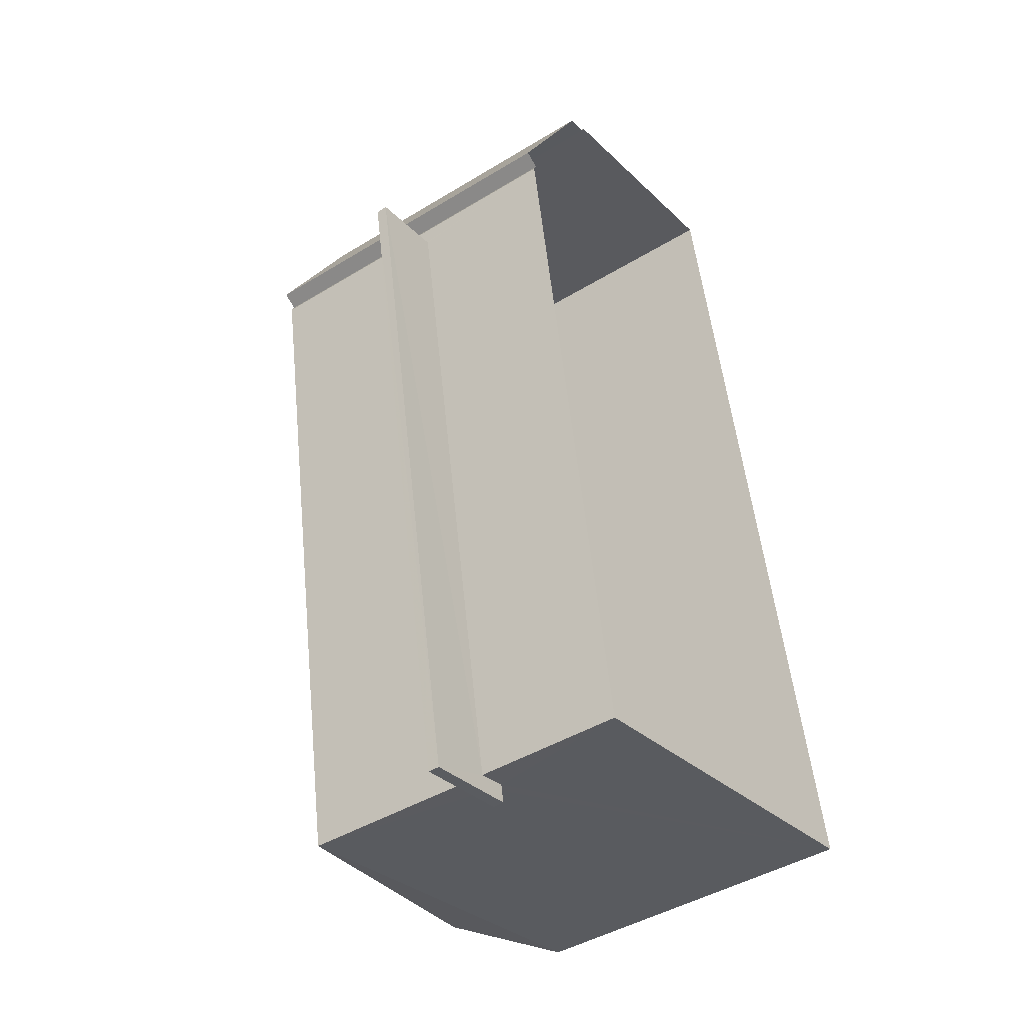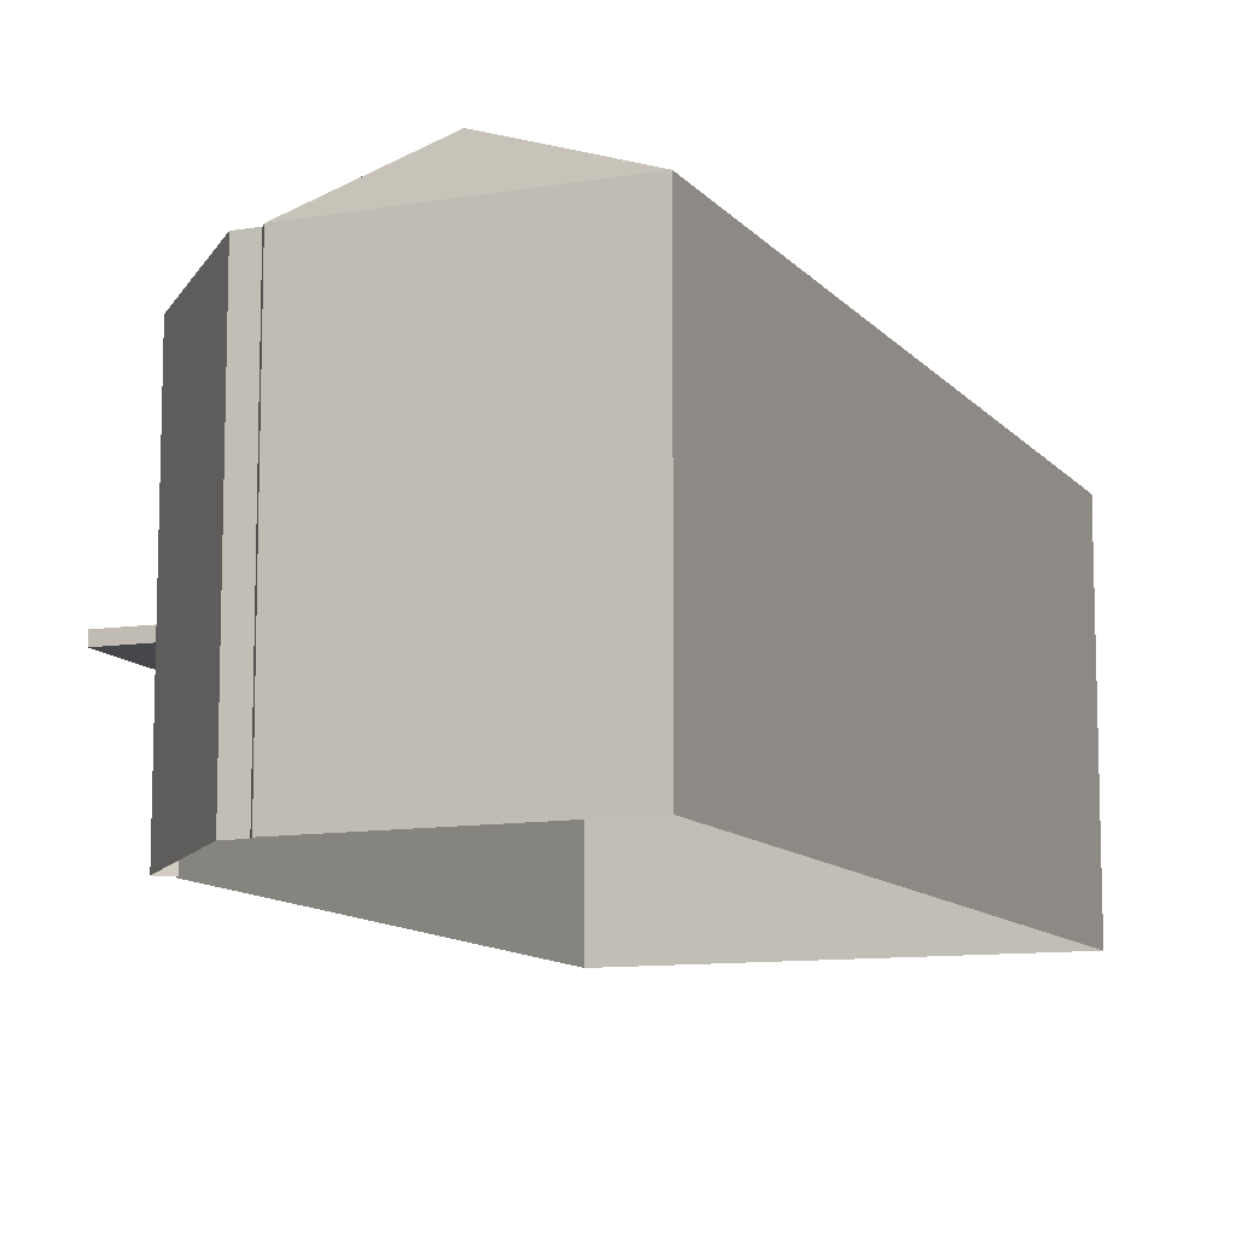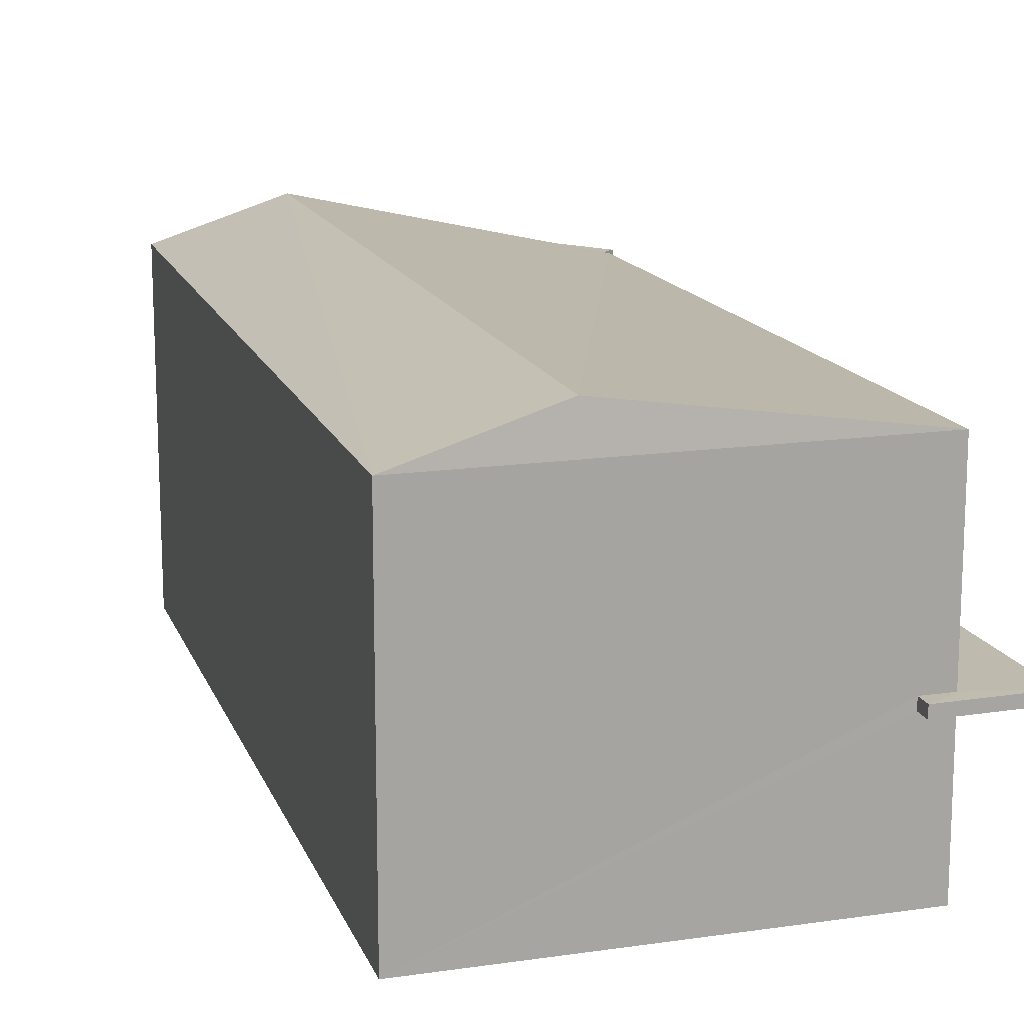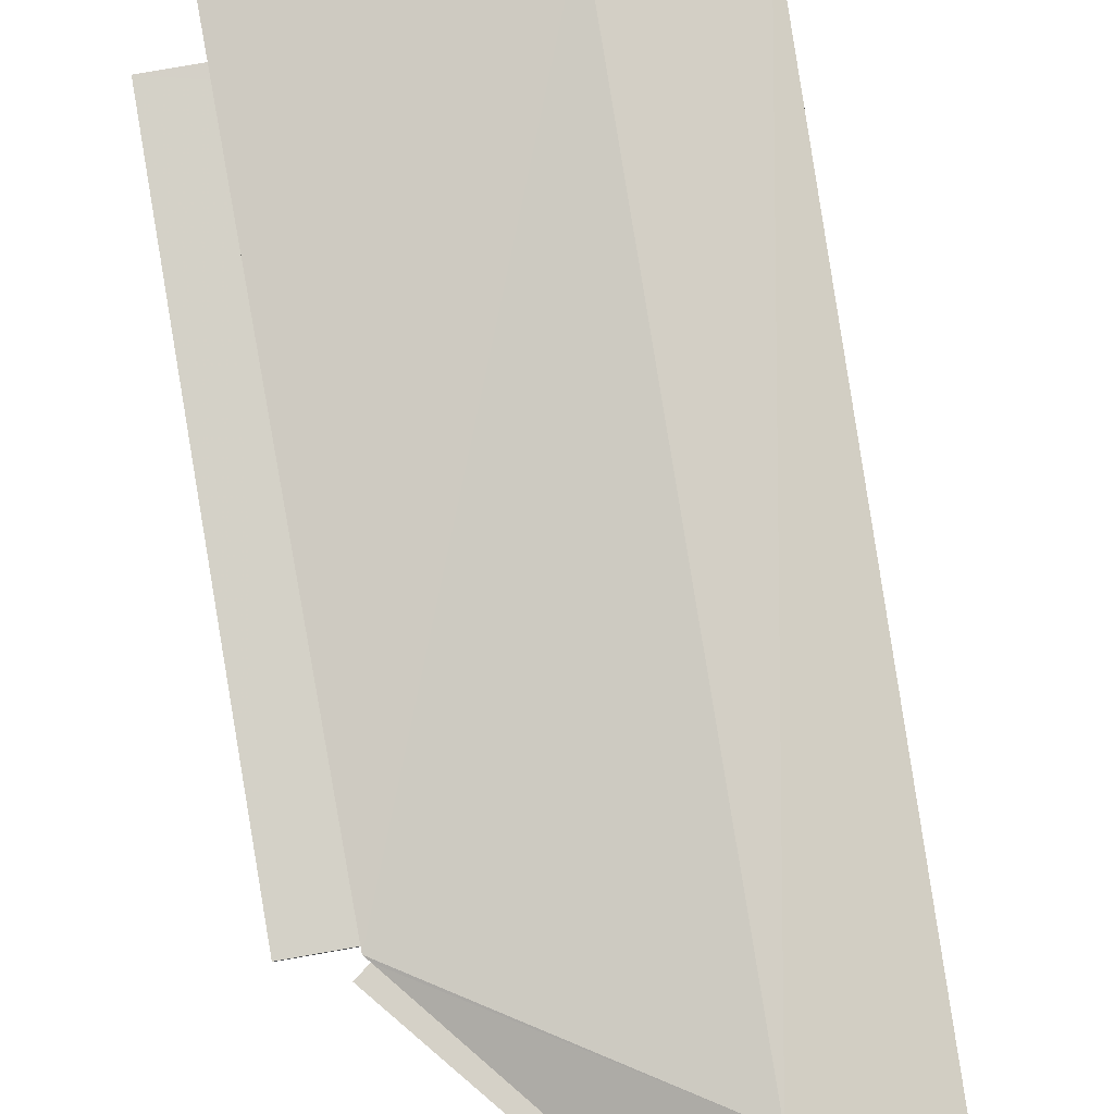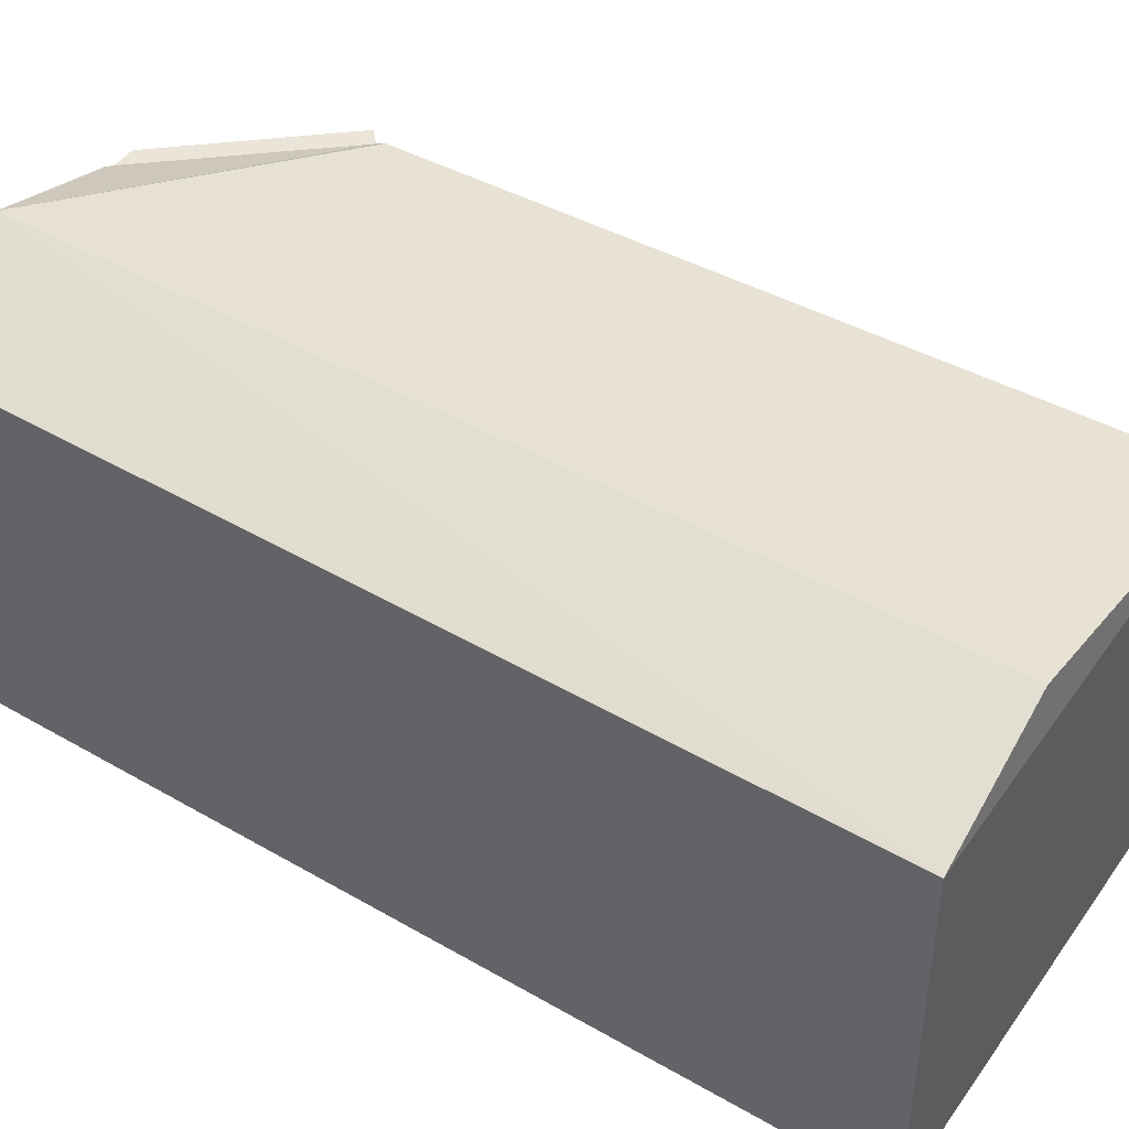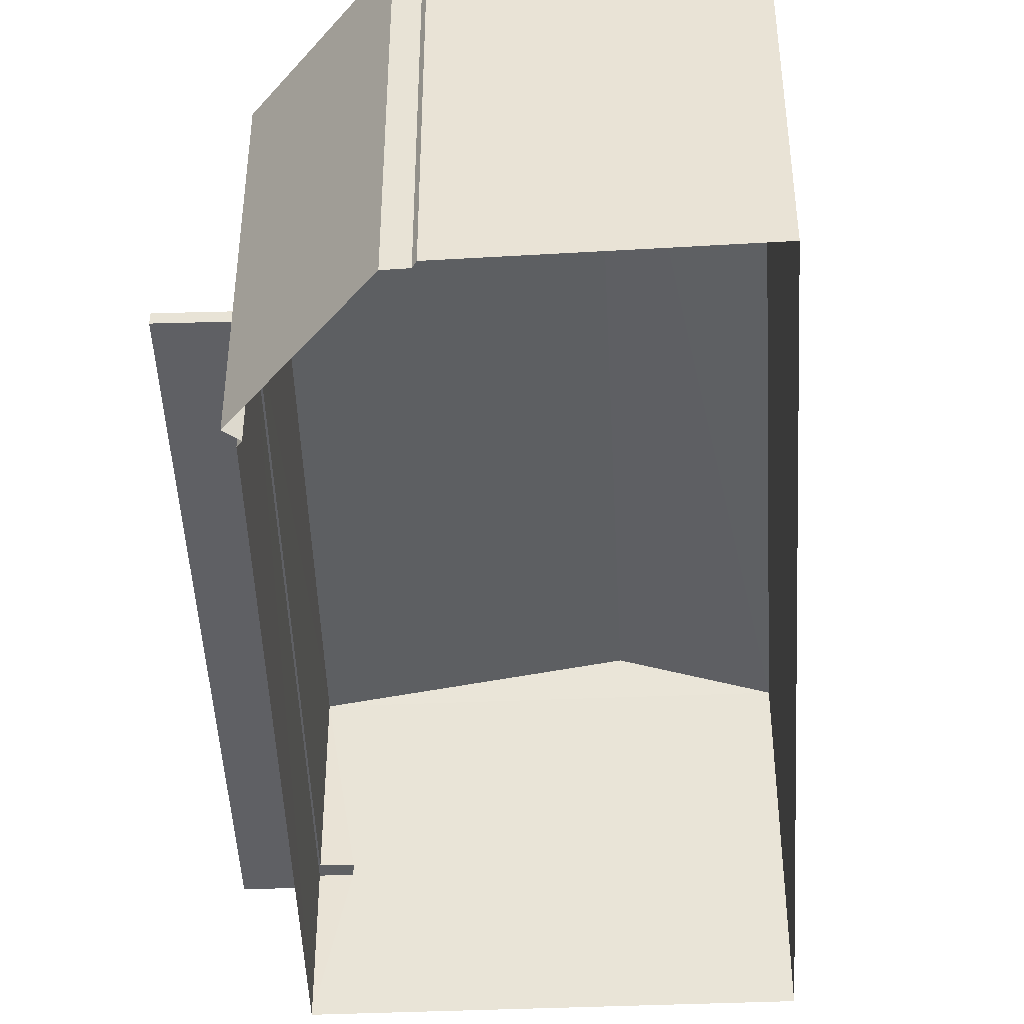
<metadata>
{"format":"obj","ext":"obj","renderer":"f3d","projection":"perspective","resolution":1024,"background":"white","views":[{"elev":-43.2,"azim":126.0,"up":"+Y"},{"elev":-10.6,"azim":-169.4,"up":"+Z"},{"elev":15.6,"azim":-28.4,"up":"+Z"},{"elev":79.8,"azim":159.8,"up":"+Z"},{"elev":46.0,"azim":-68.4,"up":"+Z"},{"elev":-44.0,"azim":171.7,"up":"+Z"}]}
</metadata>
<code>
v -8.913e+04 -9.987e+04 6.093
v -8.913e+04 -9.987e+04 6.093
v -8.913e+04 -9.987e+04 6.093
v -8.913e+04 -9.988e+04 6.094
v -8.913e+04 -9.987e+04 6.093
v -8.913e+04 -9.988e+04 6.094
v -8.913e+04 -9.987e+04 6.093
v -8.913e+04 -9.987e+04 6.093
v -8.913e+04 -9.987e+04 6.093
v -8.913e+04 -9.988e+04 8.056
v -8.913e+04 -9.988e+04 8.056
v -8.913e+04 -9.988e+04 8.056
v -8.912e+04 -9.987e+04 8.055
v -8.913e+04 -9.988e+04 8.056
v -8.913e+04 -9.987e+04 8.055
v -8.913e+04 -9.987e+04 10.68
v -8.913e+04 -9.987e+04 10.68
v -8.913e+04 -9.987e+04 10.68
v -8.913e+04 -9.987e+04 10.68
v -8.913e+04 -9.988e+04 11.23
v -8.913e+04 -9.988e+04 10.68
v -8.913e+04 -9.988e+04 10.68
v -8.913e+04 -9.988e+04 8.206
v -8.913e+04 -9.988e+04 8.206
v -8.913e+04 -9.988e+04 8.206
v -8.913e+04 -9.987e+04 8.205
v -8.912e+04 -9.987e+04 8.205
v -8.913e+04 -9.988e+04 8.206
v -8.913e+04 -9.987e+04 11.23
v -8.913e+04 -9.987e+04 10.68
v -8.913e+04 -9.987e+04 10.68
v -8.913e+04 -9.987e+04 10.68
f 1 2 3
f 4 3 5
f 6 4 7
f 5 2 8
f 5 8 9
f 7 4 5
f 3 2 5
f 10 11 12
f 12 11 13
f 10 14 11
f 13 11 15
f 16 17 18
f 19 16 18
f 20 21 22
f 23 24 25
f 26 25 27
f 27 25 28
f 25 24 28
f 29 30 31
f 29 20 32
f 20 22 32
f 18 17 29
f 18 29 32
f 17 30 29
f 20 29 21
f 21 29 31
f 26 32 22
f 32 26 7
f 7 15 6
f 6 15 11
f 22 25 26
f 26 15 7
f 5 32 7
f 5 18 32
f 2 1 30
f 17 2 30
f 8 19 9
f 8 16 19
f 23 10 24
f 23 14 10
f 27 28 12
f 13 27 12
f 8 17 16
f 8 2 17
f 28 24 10
f 12 28 10
f 30 1 3
f 31 30 3
f 25 22 23
f 22 21 23
f 11 14 6
f 6 14 4
f 23 21 4
f 14 23 4
f 19 5 9
f 19 18 5
f 31 3 4
f 21 31 4
f 26 27 13
f 15 26 13

</code>
